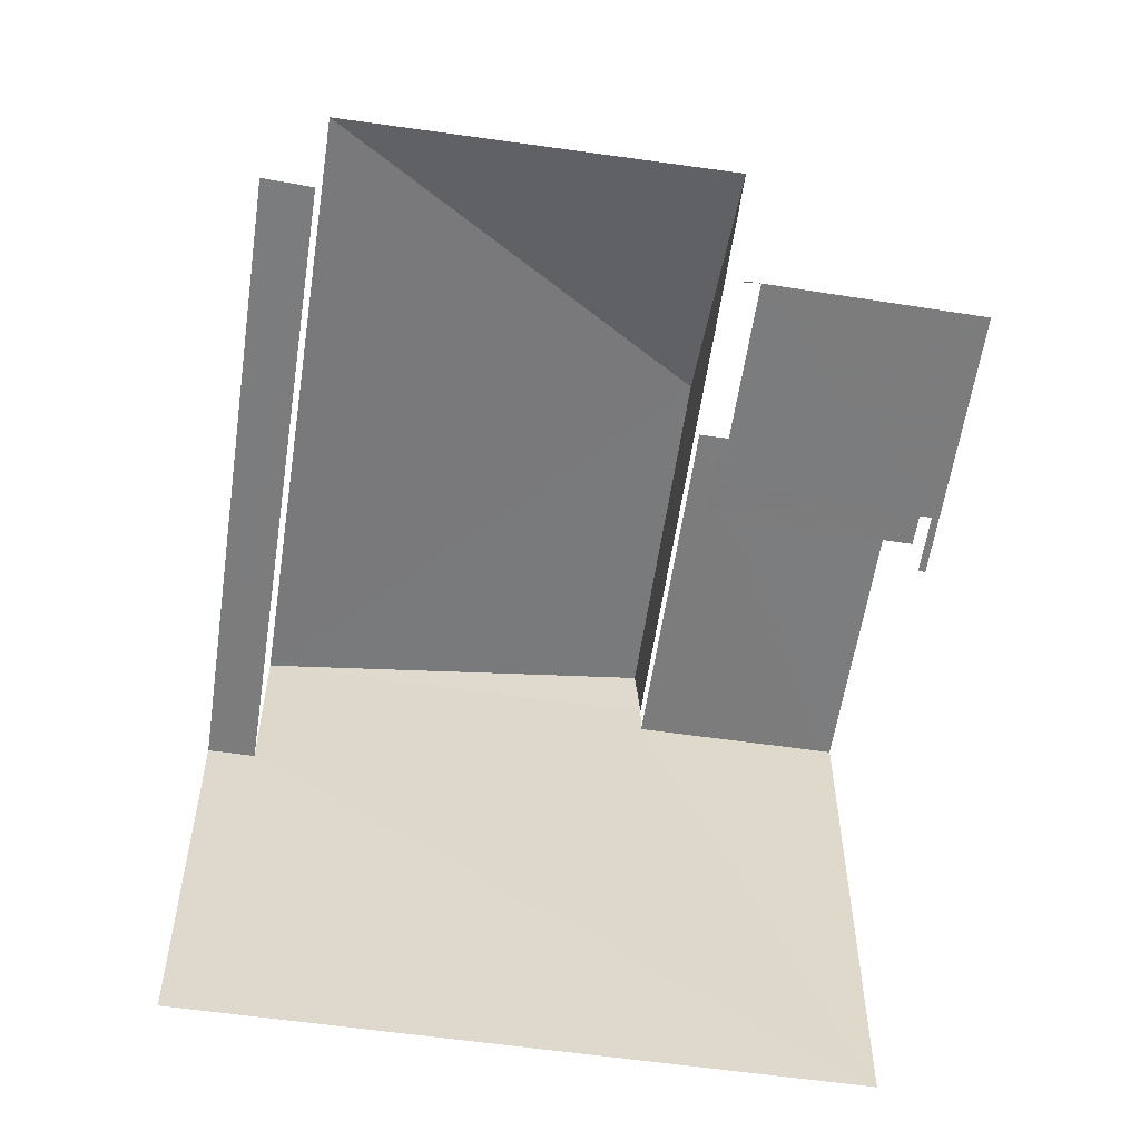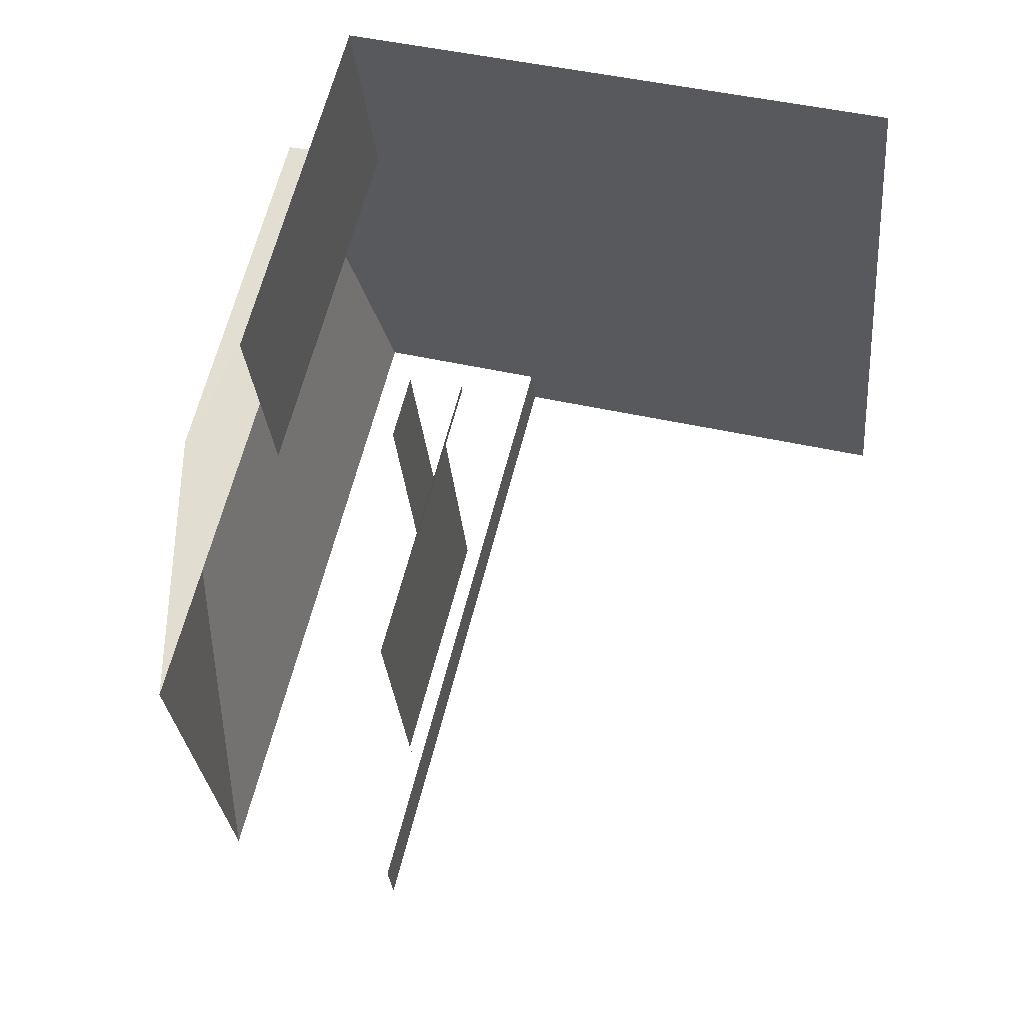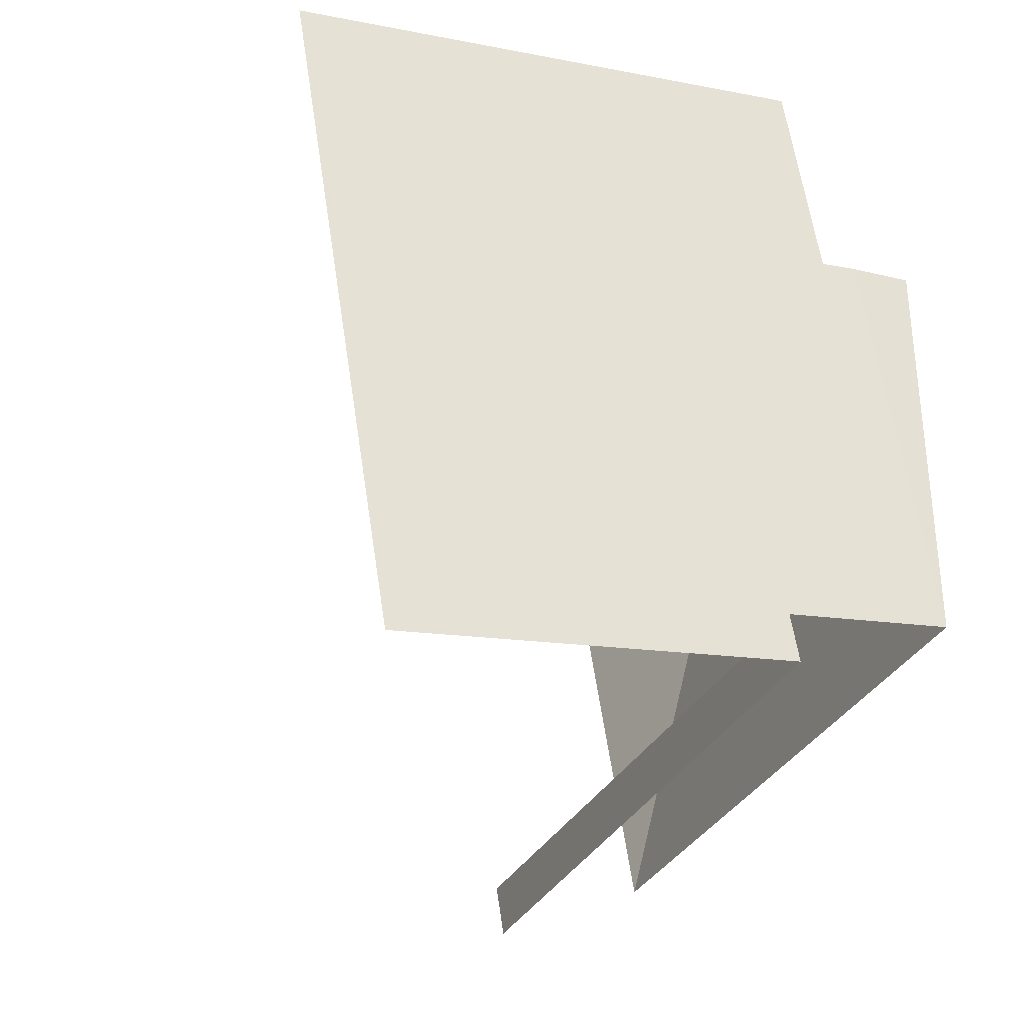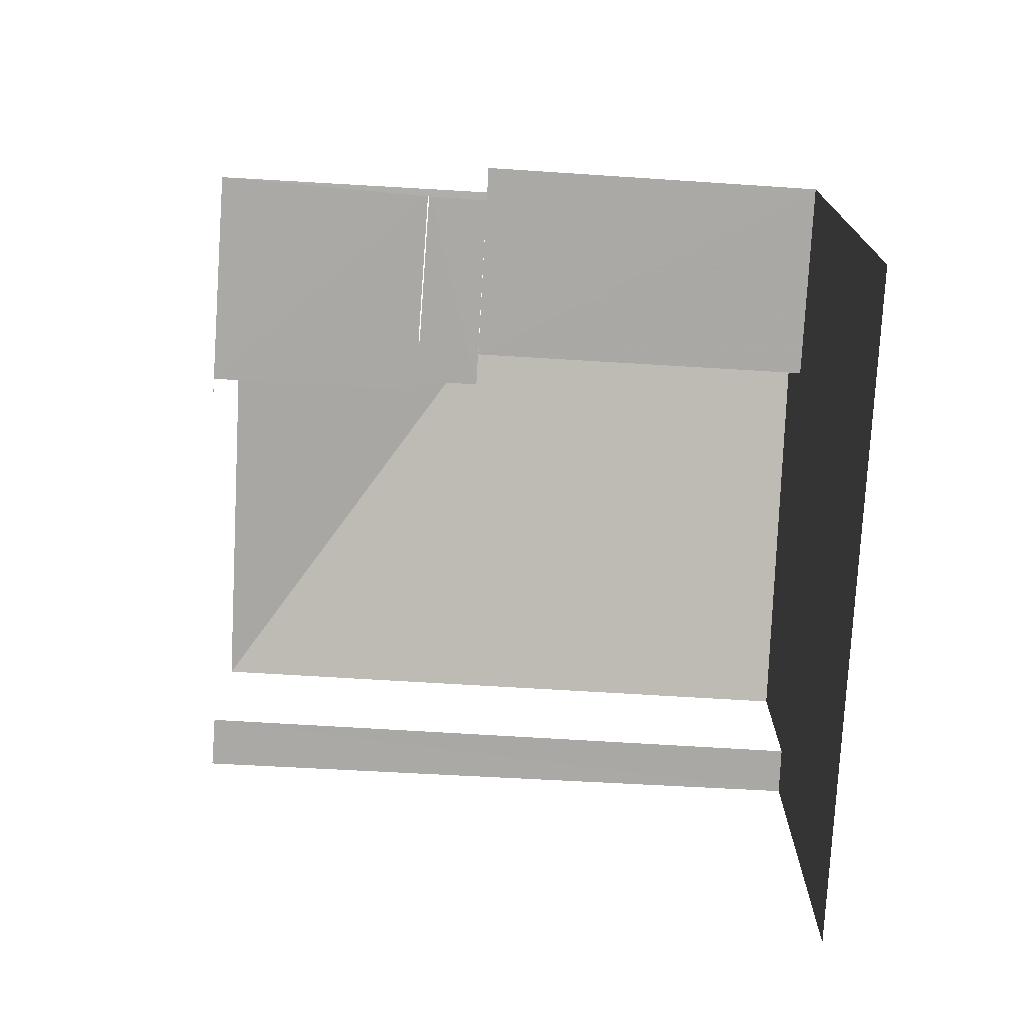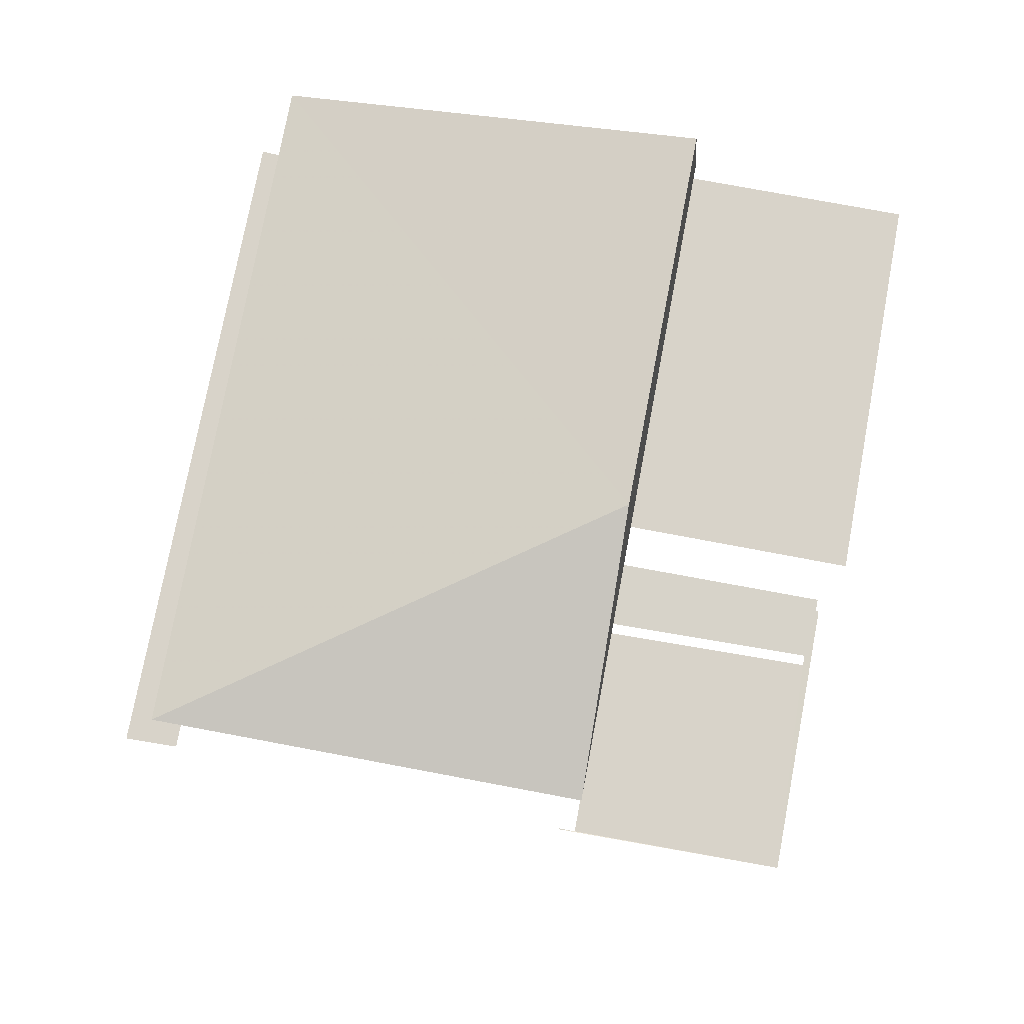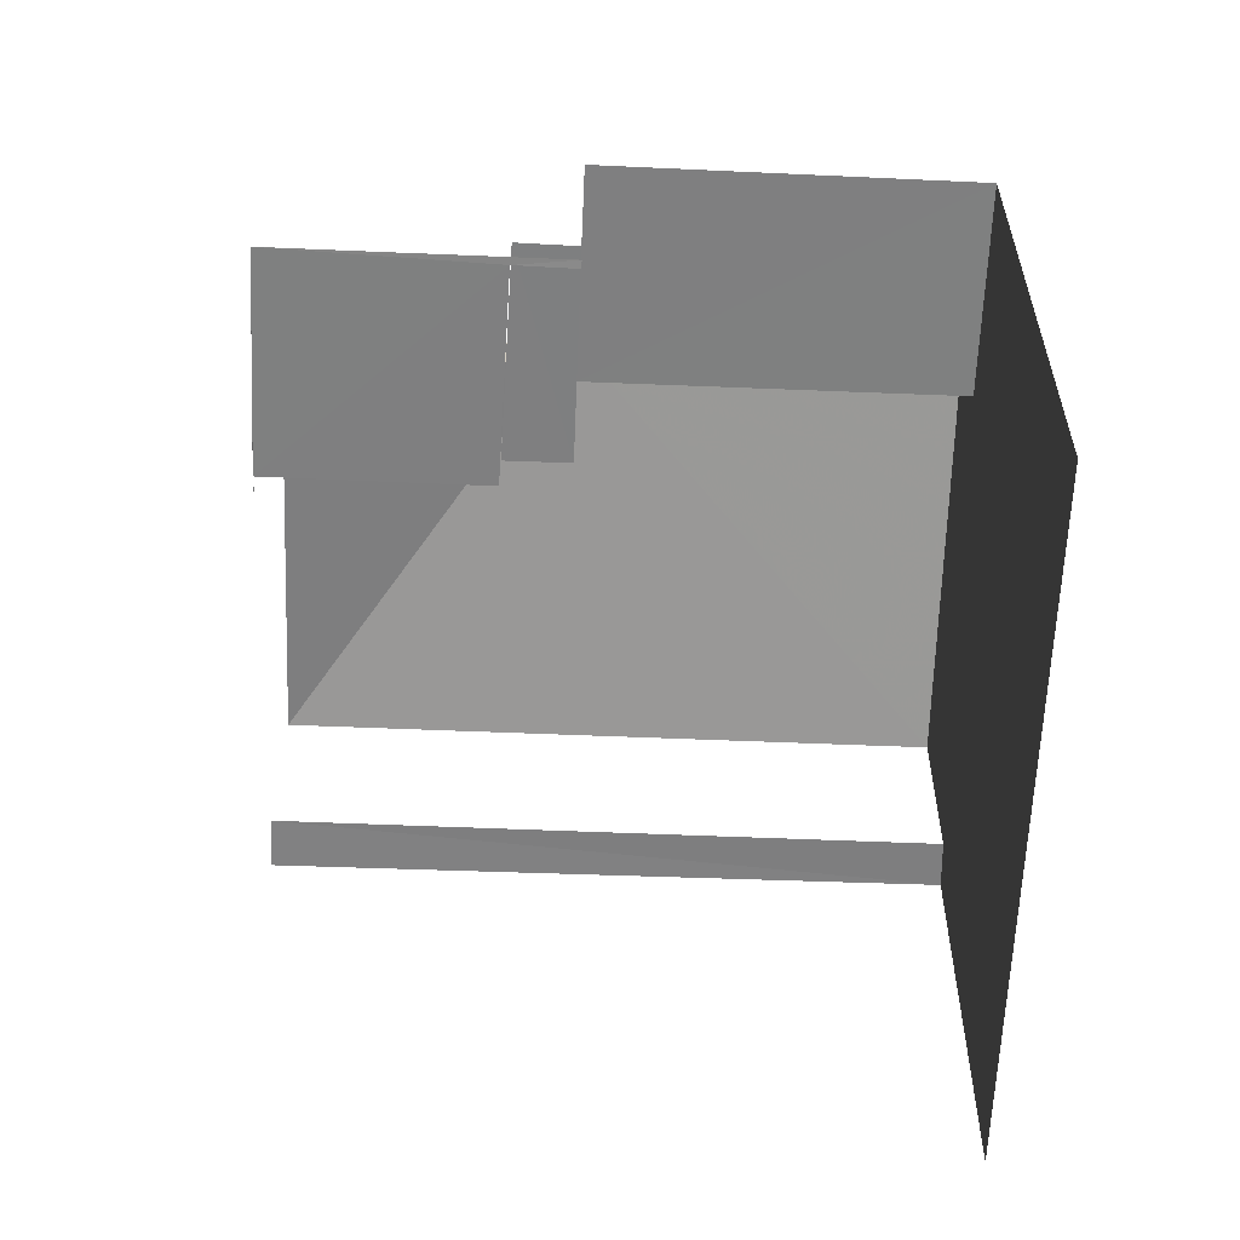
<metadata>
{"format":"obj","ext":"obj","renderer":"f3d","projection":"perspective","resolution":1024,"background":"white","views":[{"elev":-58.8,"azim":62.1,"up":"+Z"},{"elev":43.6,"azim":105.3,"up":"+Y"},{"elev":-11.8,"azim":-116.1,"up":"+Y"},{"elev":-75.3,"azim":157.3,"up":"+Z"},{"elev":76.0,"azim":81.2,"up":"+Z"},{"elev":-59.8,"azim":158.2,"up":"+Z"}]}
</metadata>
<code>
v -2.245e+05 -1.28e+05 14.15
v -2.245e+05 -1.28e+05 14.15
v -2.245e+05 -1.28e+05 14.15
v -2.245e+05 -1.28e+05 14.15
v -2.245e+05 -1.28e+05 14.15
v -2.245e+05 -1.28e+05 14.15
v -2.245e+05 -1.28e+05 19.01
v -2.245e+05 -1.28e+05 19.01
v -2.245e+05 -1.28e+05 19.01
v -2.245e+05 -1.28e+05 19.01
v -2.245e+05 -1.28e+05 21.15
v -2.245e+05 -1.28e+05 21.15
v -2.245e+05 -1.28e+05 21.15
v -2.245e+05 -1.28e+05 21.15
v -2.245e+05 -1.28e+05 19.39
v -2.245e+05 -1.28e+05 19.39
v -2.245e+05 -1.28e+05 19.39
v -2.245e+05 -1.28e+05 19.39
v -2.245e+05 -1.28e+05 22.45
v -2.245e+05 -1.28e+05 21.62
v -2.245e+05 -1.28e+05 21.62
v -2.245e+05 -1.28e+05 18.36
v -2.245e+05 -1.28e+05 18.36
v -2.245e+05 -1.28e+05 18.36
v -2.245e+05 -1.28e+05 18.36
v -2.245e+05 -1.28e+05 18.36
v -2.245e+05 -1.28e+05 18.36
v -2.245e+05 -1.28e+05 18.36
v -2.245e+05 -1.28e+05 18.36
v -2.245e+05 -1.28e+05 21.62
v -2.245e+05 -1.28e+05 22.45
v -2.245e+05 -1.28e+05 21.62
f 1 2 3
f 2 4 3
f 3 5 6
f 3 4 5
f 11 7 10
f 11 10 12
f 10 28 12
f 10 27 28
f 25 9 8
f 26 25 8
f 16 2 1
f 17 16 1
f 27 10 9
f 25 27 9
f 24 26 8
f 24 8 21
f 21 11 32
f 11 14 32
f 8 7 11
f 8 11 21
f 29 23 6
f 5 29 6
f 24 21 22
f 21 20 15
f 3 22 1
f 1 15 17
f 22 21 15
f 22 15 1
f 18 20 30
f 18 15 20
f 13 28 4
f 4 28 5
f 13 12 28
f 5 28 29
f 22 6 23
f 22 3 6
f 7 8 9
f 10 7 9
f 11 12 13
f 14 11 13
f 15 16 17
f 15 18 16
f 19 20 21
f 22 23 24
f 25 26 24
f 27 25 28
f 24 23 29
f 28 25 29
f 25 24 29
f 30 20 19
f 31 30 19
f 19 32 31
f 19 21 32
f 31 32 30
f 18 30 14
f 16 18 2
f 4 14 13
f 2 18 4
f 30 32 14
f 18 14 4

</code>
